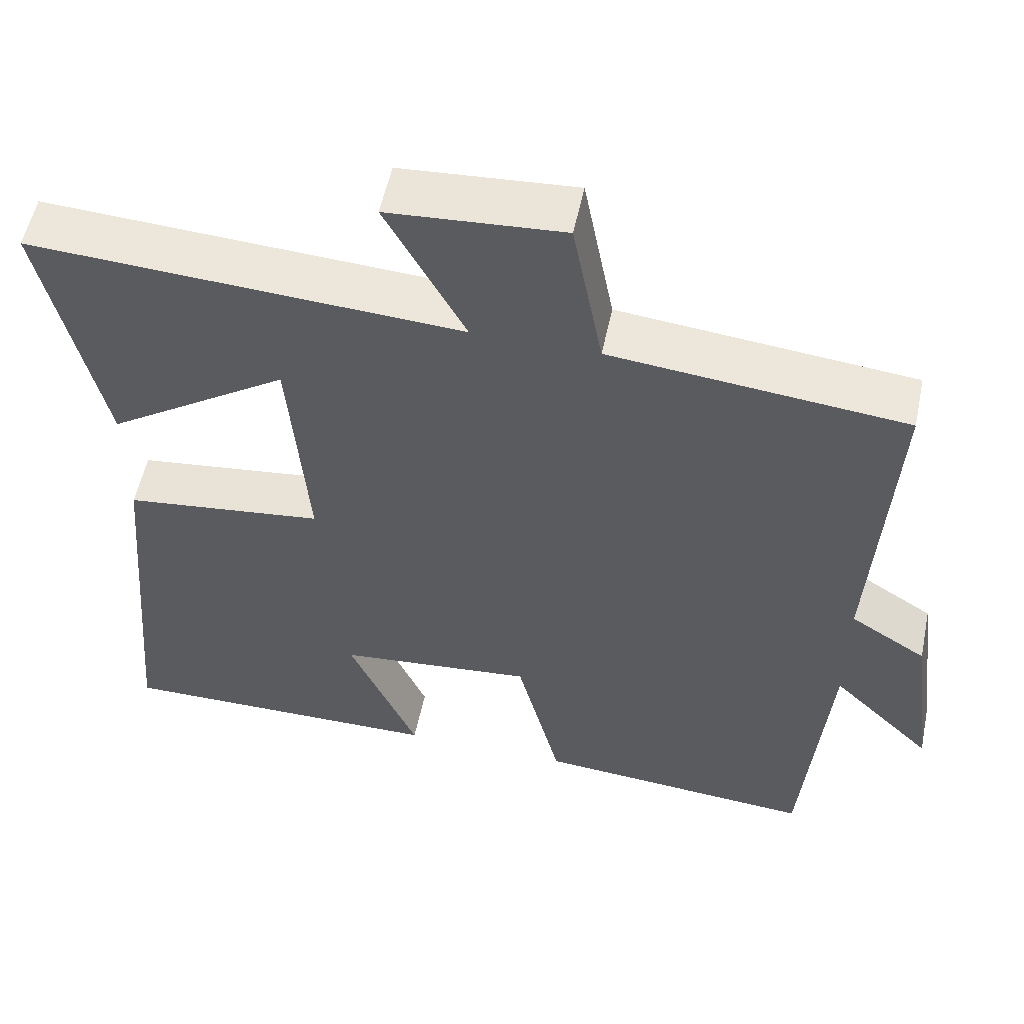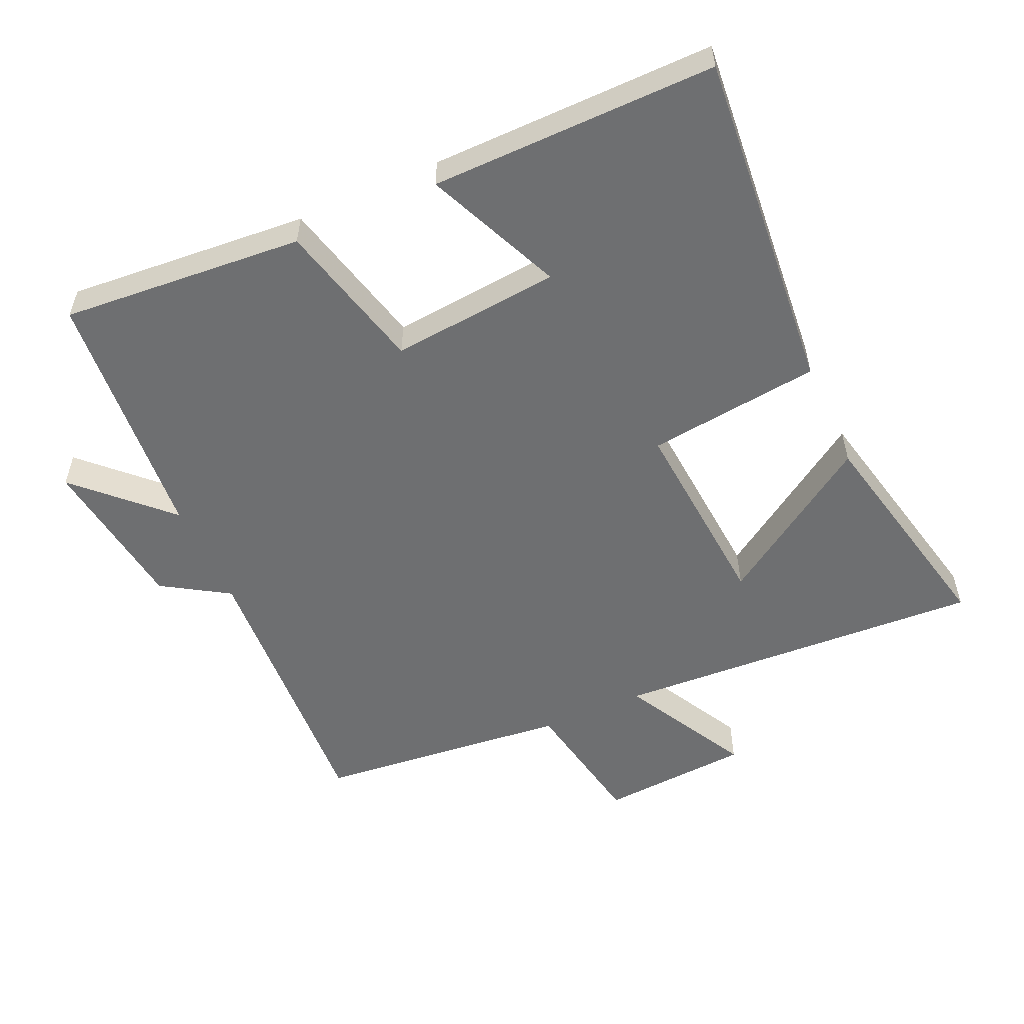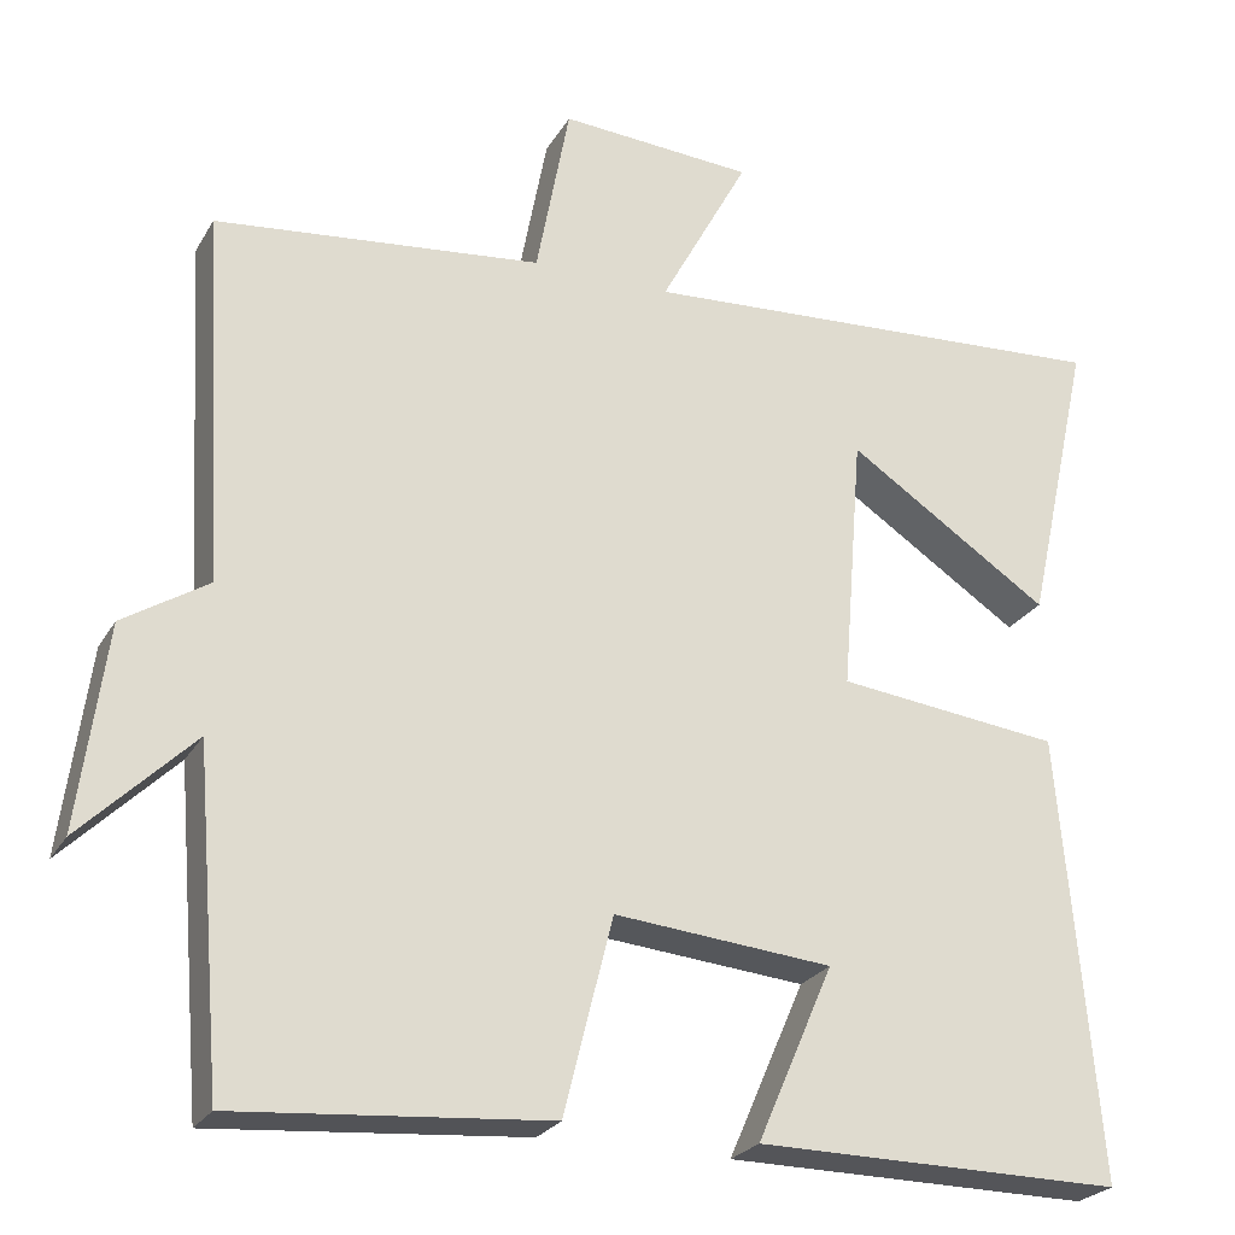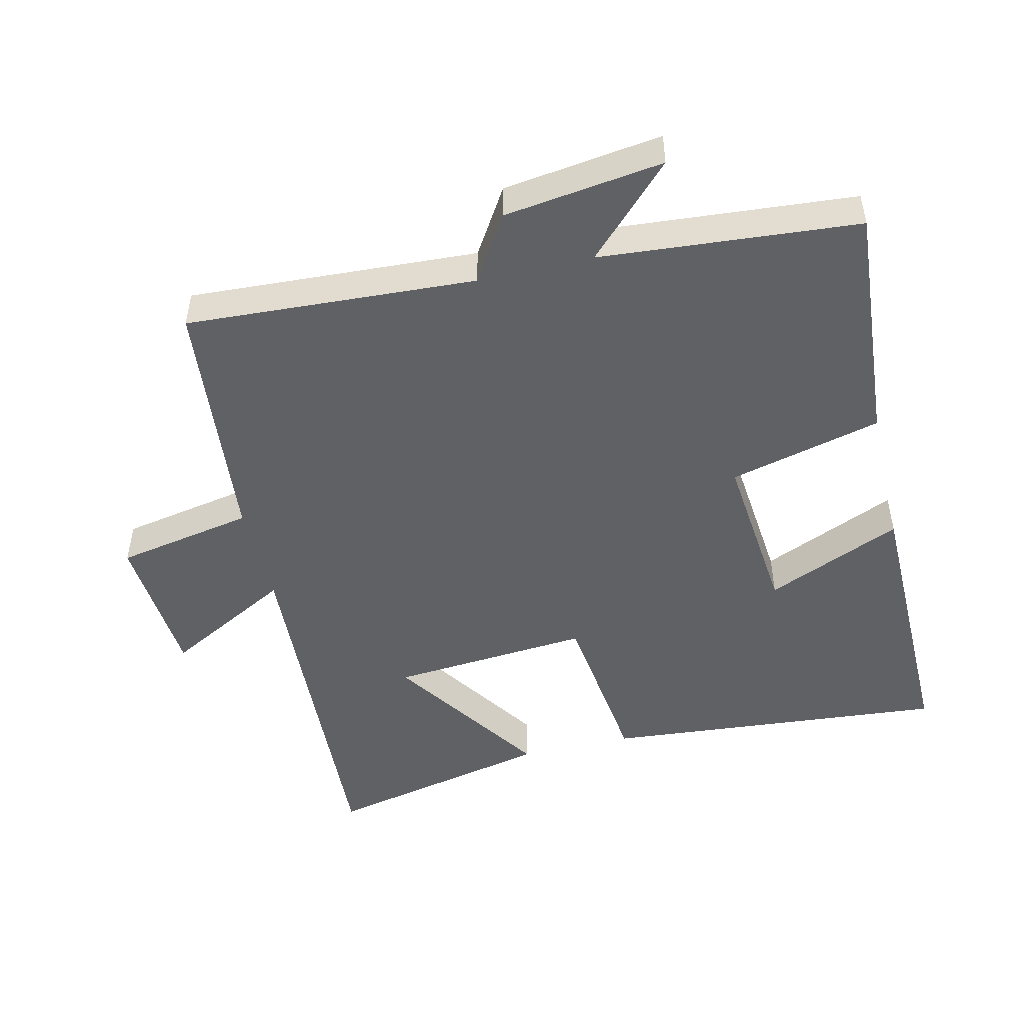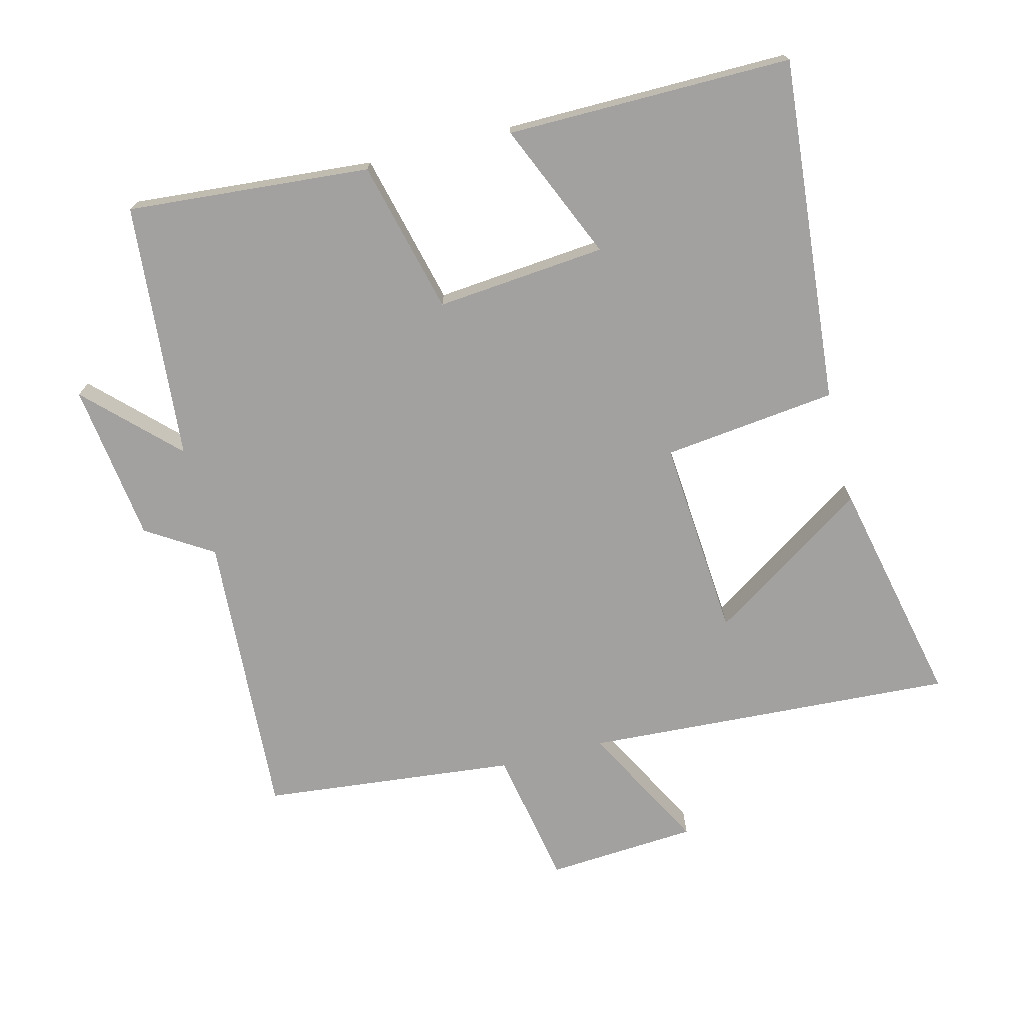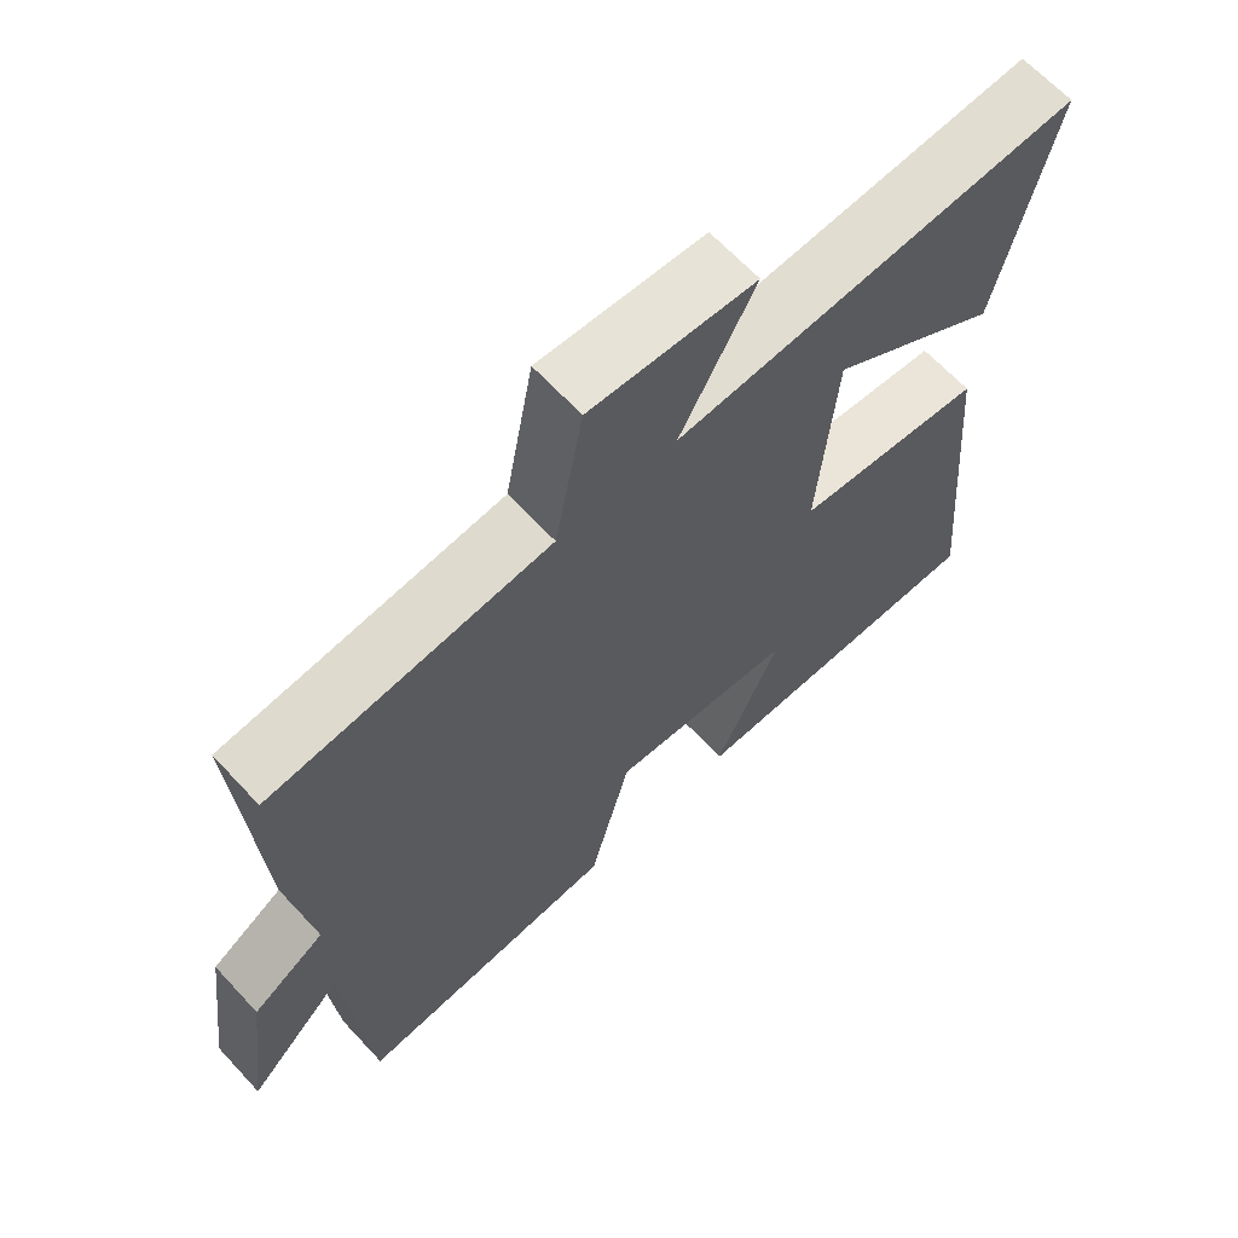
<metadata>
{"format":"obj","ext":"obj","renderer":"f3d","projection":"perspective","resolution":1024,"background":"white","views":[{"elev":54.9,"azim":11.8,"up":"+Z"},{"elev":-54.5,"azim":-155.8,"up":"+Y"},{"elev":-24.6,"azim":156.5,"up":"+Z"},{"elev":-48.7,"azim":103.4,"up":"+Y"},{"elev":-72.2,"azim":-165.9,"up":"+Y"},{"elev":65.4,"azim":137.1,"up":"+Z"}]}
</metadata>
<code>
v -0.576 0.07 0.531
v -0.018 0.07 0.5
v -0.121 0.07 0.691
v 0.105 0.07 0.707
v 0.144 0.07 0.5
v 0.525 0.07 0.461
v 0.5 0.07 0.028
v 0.599 0.07 -0.034
v 0.631 0.07 -0.272
v 0.5 0.07 -0.144
v 0.468 0.07 -0.529
v 0.104 0.07 -0.5
v 0.047 0.07 -0.272
v -0.207 0.07 -0.296
v -0.118 0.07 -0.5
v -0.545 0.07 -0.504
v -0.5 0.07 0.013
v -0.24 0.07 0.044
v -0.264 0.07 0.344
v -0.5 0.07 0.187
v -0.576 0 0.531
v -0.018 0 0.5
v -0.121 0 0.691
v 0.105 0 0.707
v 0.144 0 0.5
v 0.525 0 0.461
v 0.5 0 0.028
v 0.599 0 -0.034
v 0.631 0 -0.272
v 0.5 0 -0.144
v 0.468 0 -0.529
v 0.104 0 -0.5
v 0.047 0 -0.272
v -0.207 0 -0.296
v -0.118 0 -0.5
v -0.545 0 -0.504
v -0.5 0 0.013
v -0.24 0 0.044
v -0.264 0 0.344
v -0.5 0 0.187
f 19 20 1
f 16 17 18
f 14 15 16
f 14 16 18
f 13 14 18 19
f 10 11 12 13
f 7 8 9 10
f 7 10 13 19
f 5 6 7 19
f 2 3 4 5
f 19 1 2
f 2 5 19
f 21 40 39
f 38 37 36
f 36 35 34
f 38 36 34
f 39 38 34 33
f 33 32 31 30
f 30 29 28 27
f 39 33 30 27
f 39 27 26 25
f 25 24 23 22
f 22 21 39
f 39 25 22
f 1 21 22 2
f 2 22 23 3
f 3 23 24 4
f 4 24 25 5
f 5 25 26 6
f 6 26 27 7
f 7 27 28 8
f 8 28 29 9
f 9 29 30 10
f 10 30 31 11
f 11 31 32 12
f 12 32 33 13
f 13 33 34 14
f 14 34 35 15
f 15 35 36 16
f 16 36 37 17
f 17 37 38 18
f 18 38 39 19
f 19 39 40 20
f 20 40 21 1

</code>
